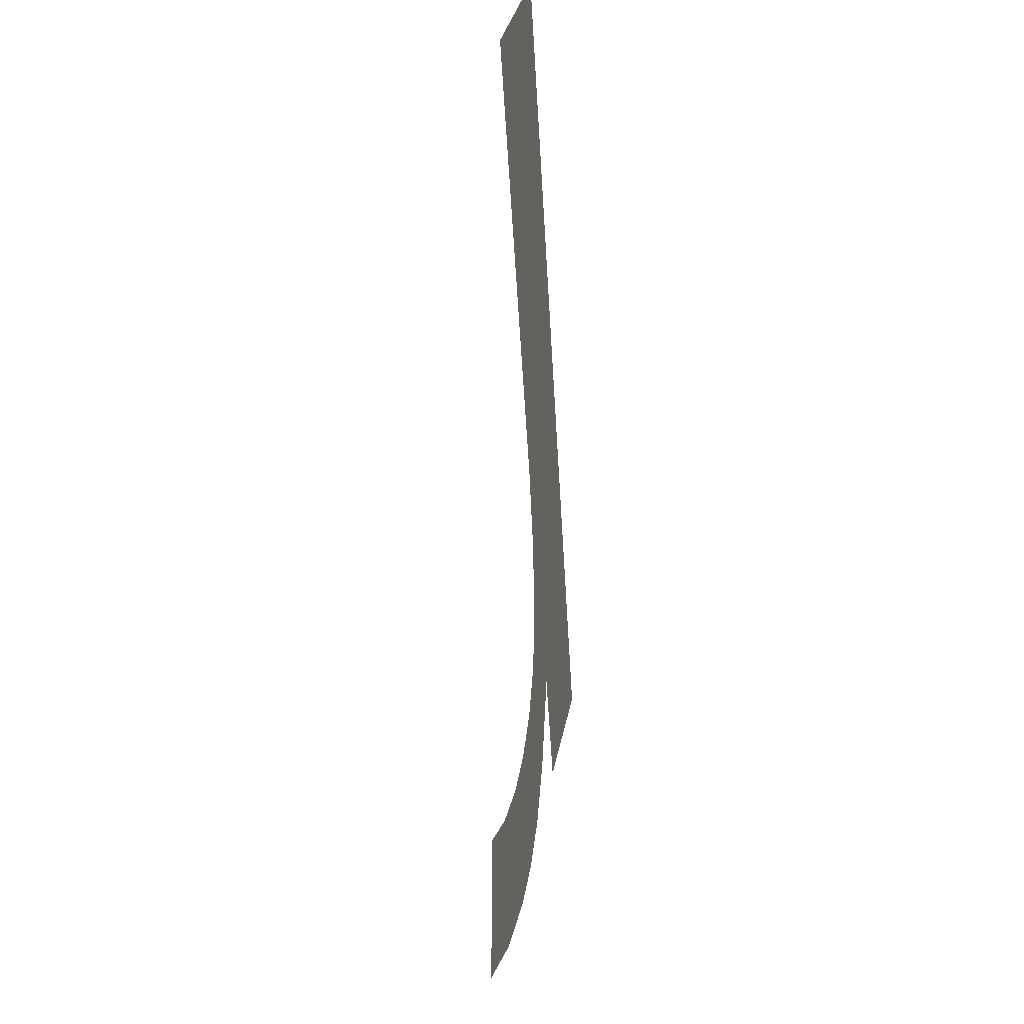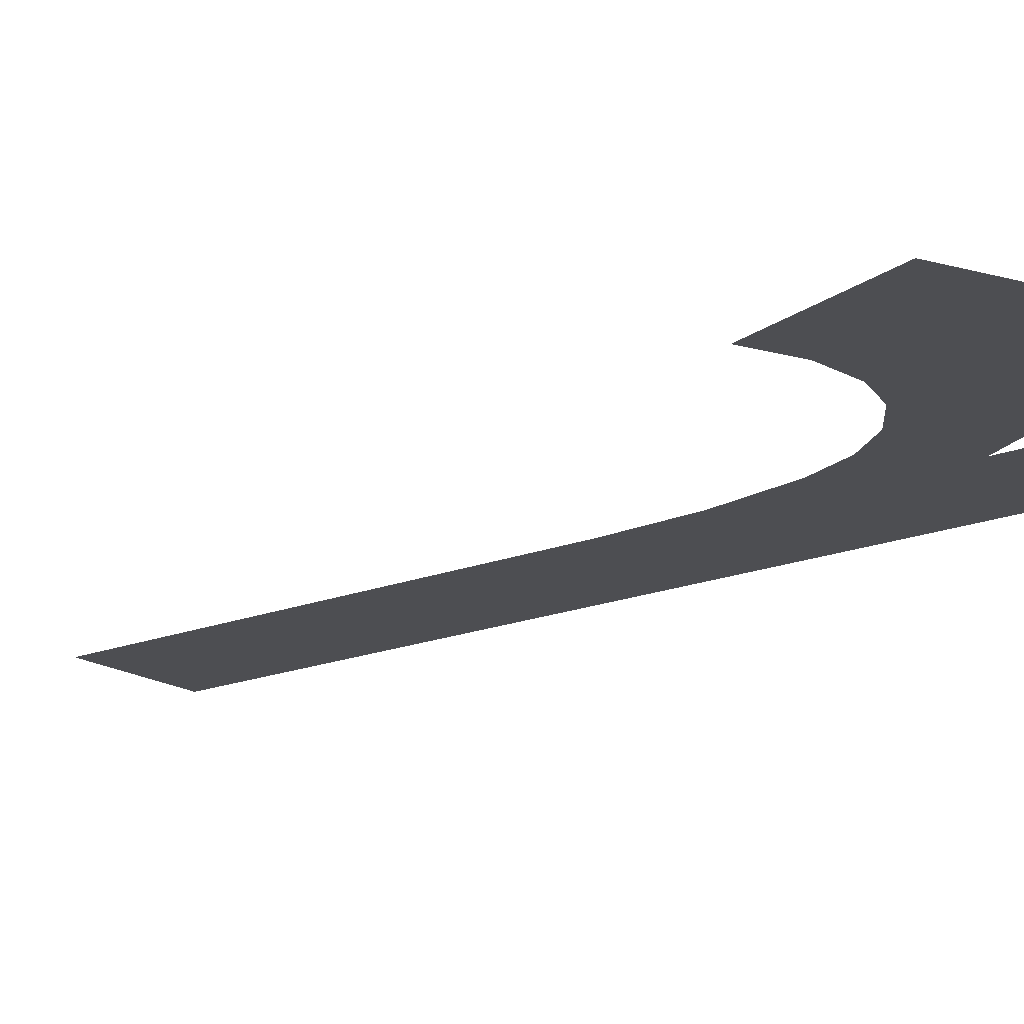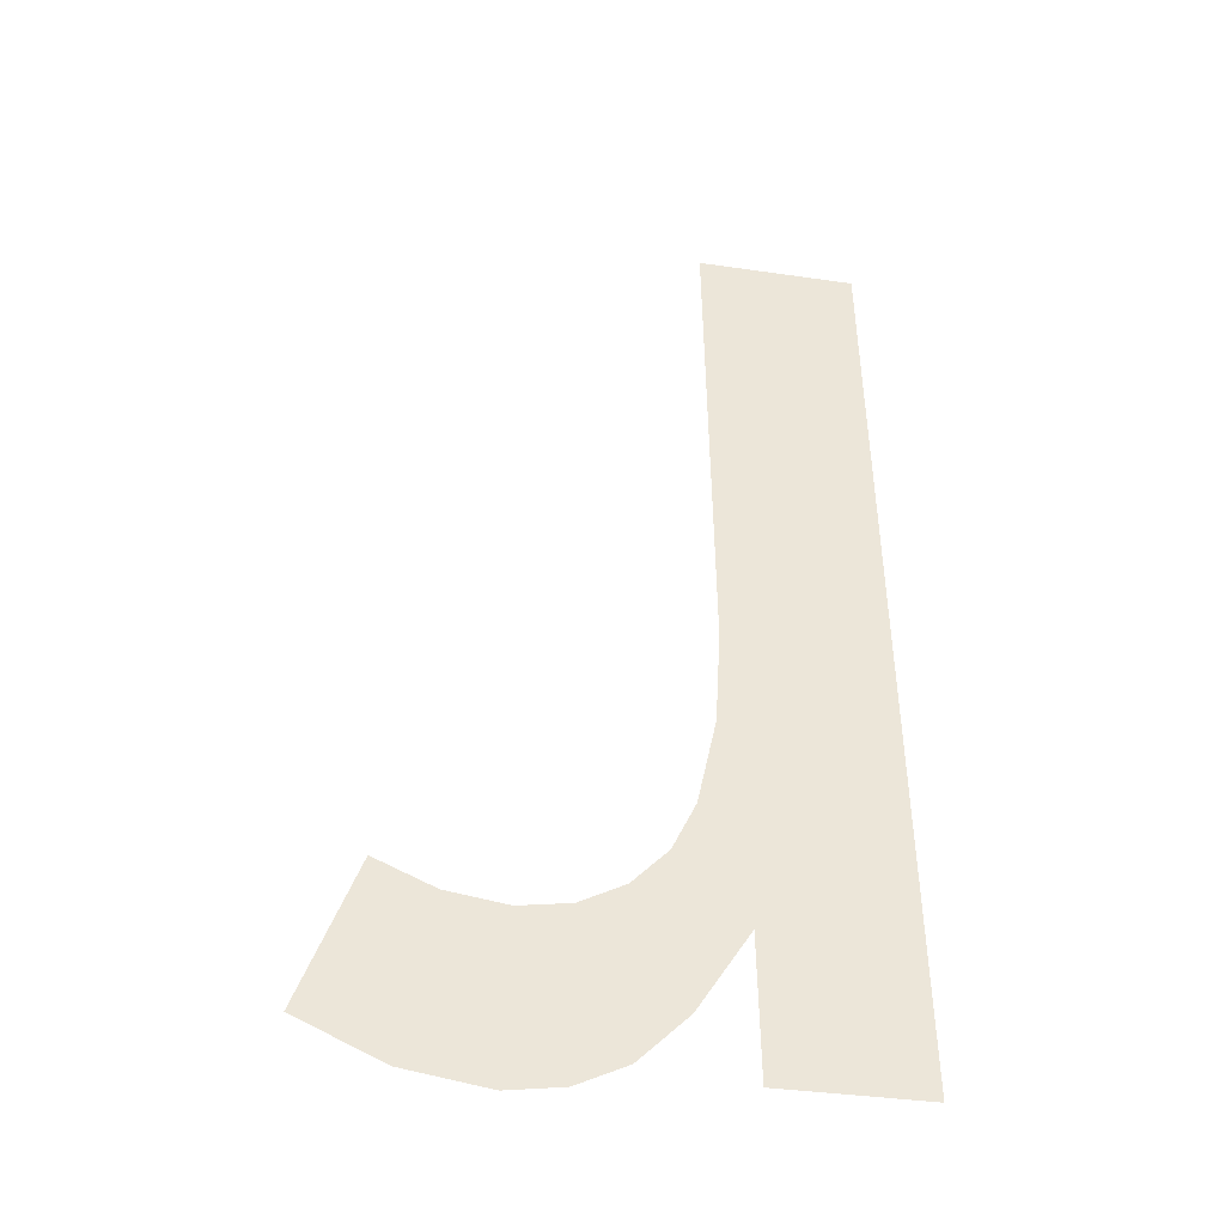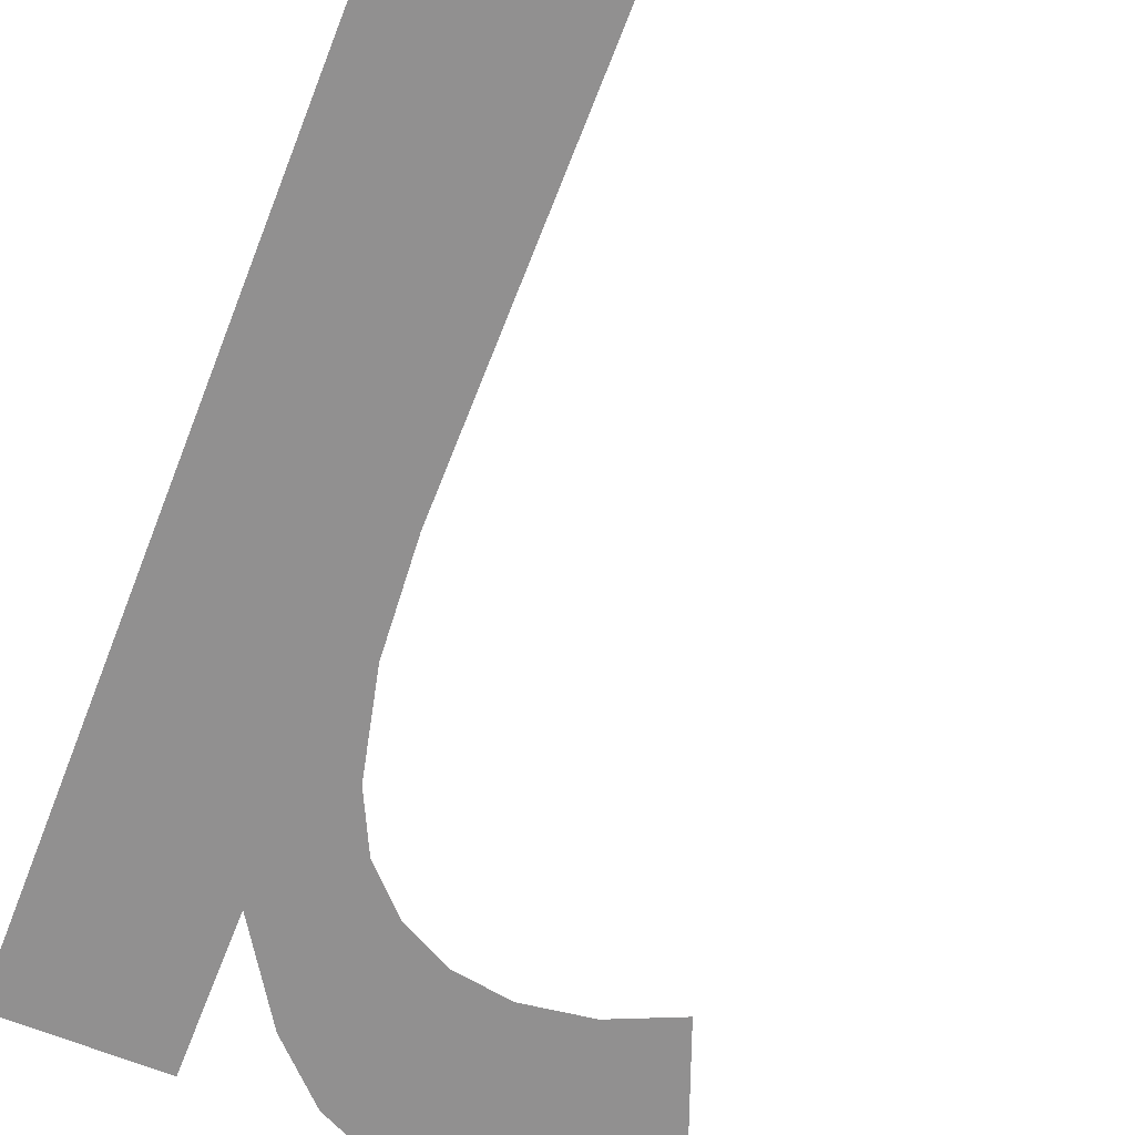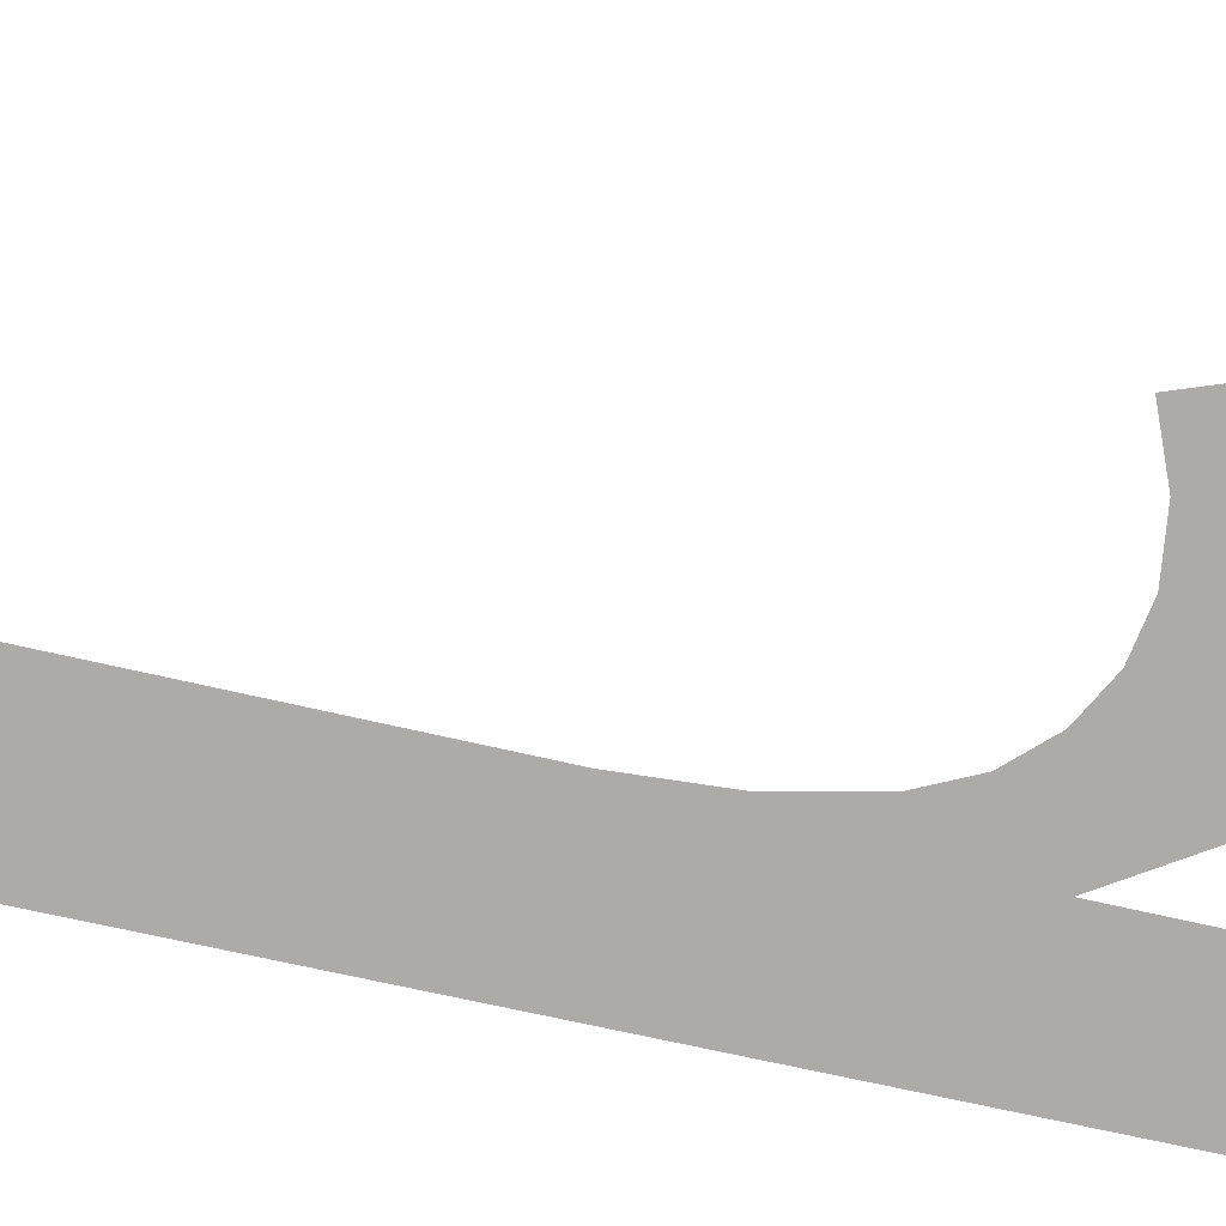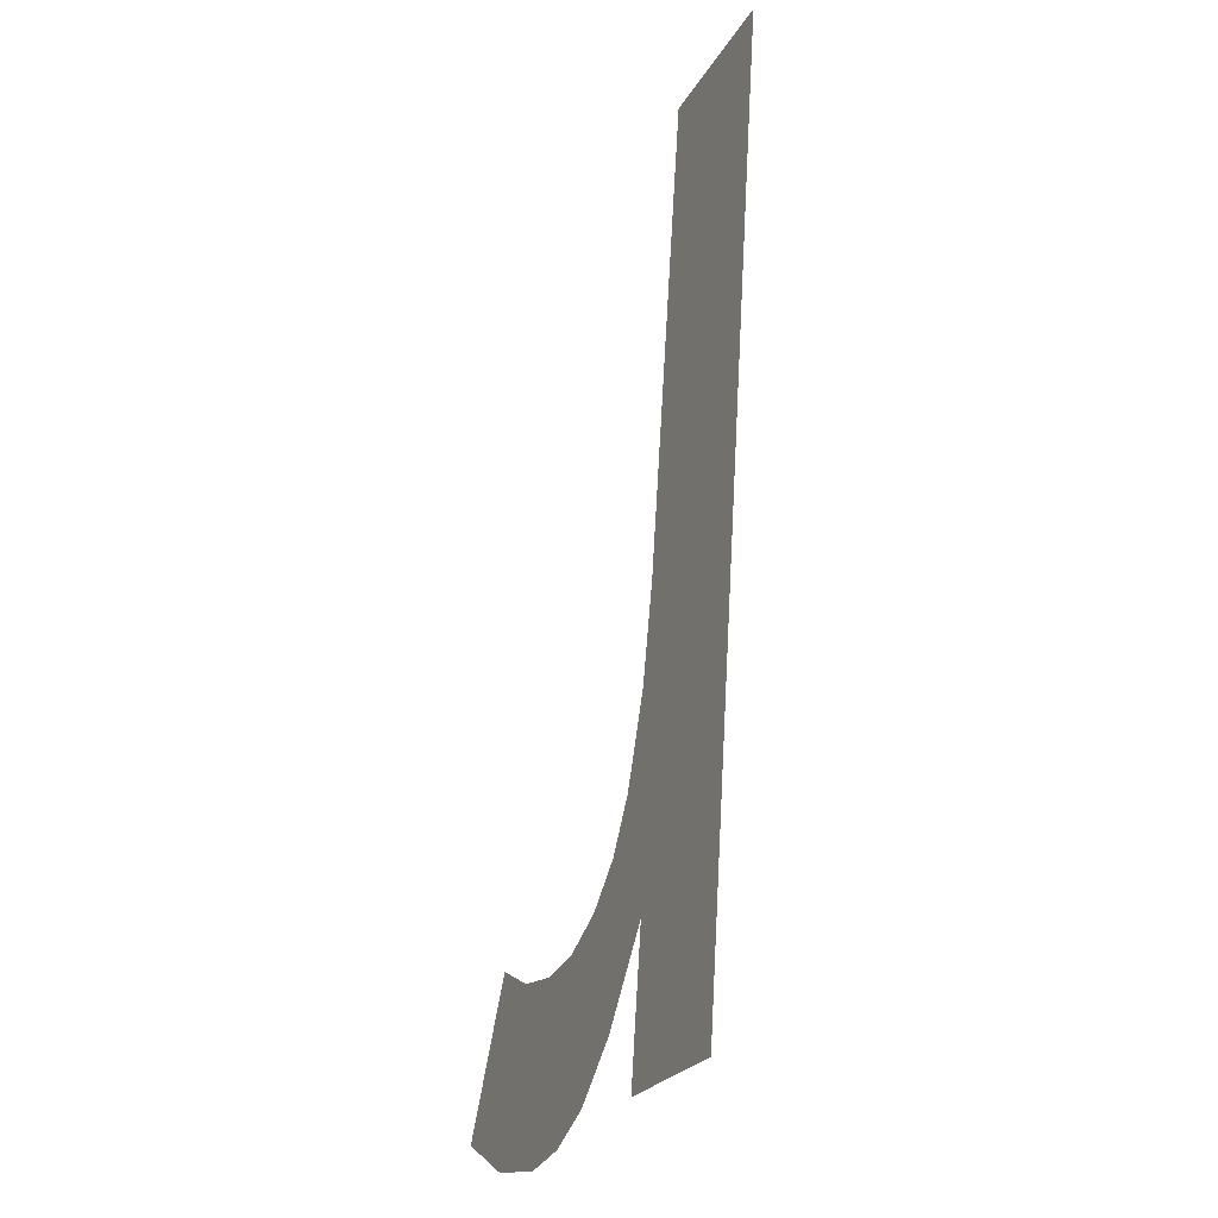
<metadata>
{"format":"obj","ext":"obj","renderer":"f3d","projection":"perspective","resolution":1024,"background":"white","views":[{"elev":34.3,"azim":101.0,"up":"+Z"},{"elev":-15.5,"azim":121.8,"up":"+Y"},{"elev":-36.8,"azim":169.3,"up":"+Z"},{"elev":-69.3,"azim":-21.2,"up":"+Y"},{"elev":-76.8,"azim":76.5,"up":"+Y"},{"elev":-23.9,"azim":-112.9,"up":"+Z"}]}
</metadata>
<code>
o mesh61/mesh61-geometry#mesh61-geometry
v 0.8716 0.01393 0.1763
v 0.8704 0.01441 0.1688
v 0.8704 0.01393 0.1763
v 0.8715 0.01434 0.1699
v 0.8716 0.01418 0.1723
v 0.8715 0.01441 0.1688
v 0.8717 0.01423 0.1716
v 0.8719 0.01438 0.1693
v 0.8719 0.01427 0.1709
v 0.872 0.0143 0.1705
v 0.8723 0.0144 0.1689
v 0.8723 0.01432 0.1702
v 0.8727 0.01441 0.1687
v 0.8727 0.01433 0.17
v 0.8731 0.01434 0.1699
v 0.8731 0.01442 0.1686
v 0.8735 0.01433 0.17
v 0.8738 0.01441 0.1687
v 0.874 0.01432 0.1702
v 0.8744 0.01439 0.169
f 1 2 3
f 2 1 4
f 3 2 1
f 4 1 2
f 4 1 5
f 5 1 4
f 6 2 4
f 4 2 6
f 4 5 7
f 7 5 4
f 4 7 8
f 8 7 4
f 8 7 9
f 9 7 8
f 8 9 10
f 10 9 8
f 8 10 11
f 11 10 8
f 11 10 12
f 12 10 11
f 11 12 13
f 13 12 11
f 13 12 14
f 14 12 13
f 13 14 15
f 15 14 13
f 13 15 16
f 16 15 13
f 16 15 17
f 17 15 16
f 16 17 18
f 18 17 16
f 18 17 19
f 19 17 18
f 18 19 20
f 20 19 18

</code>
